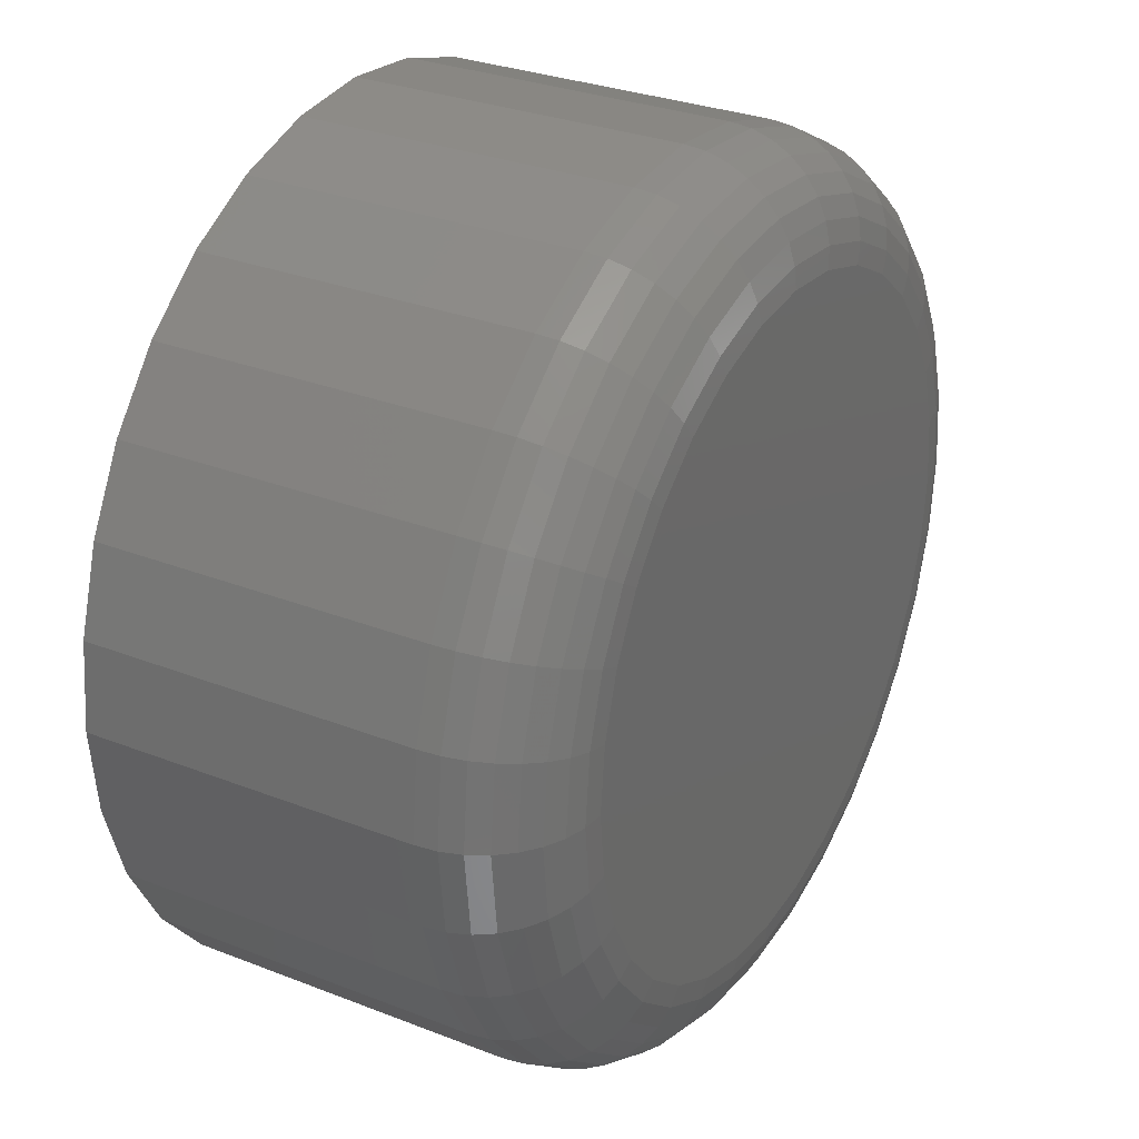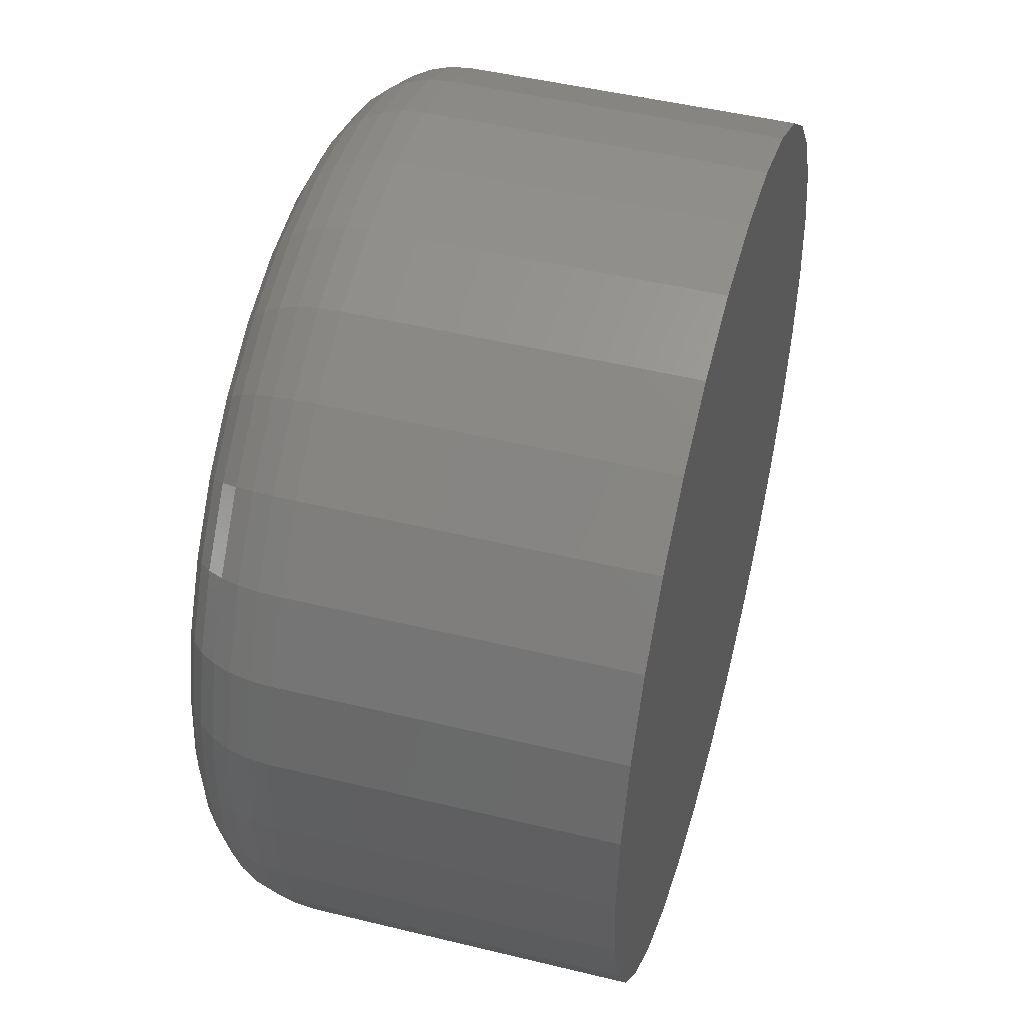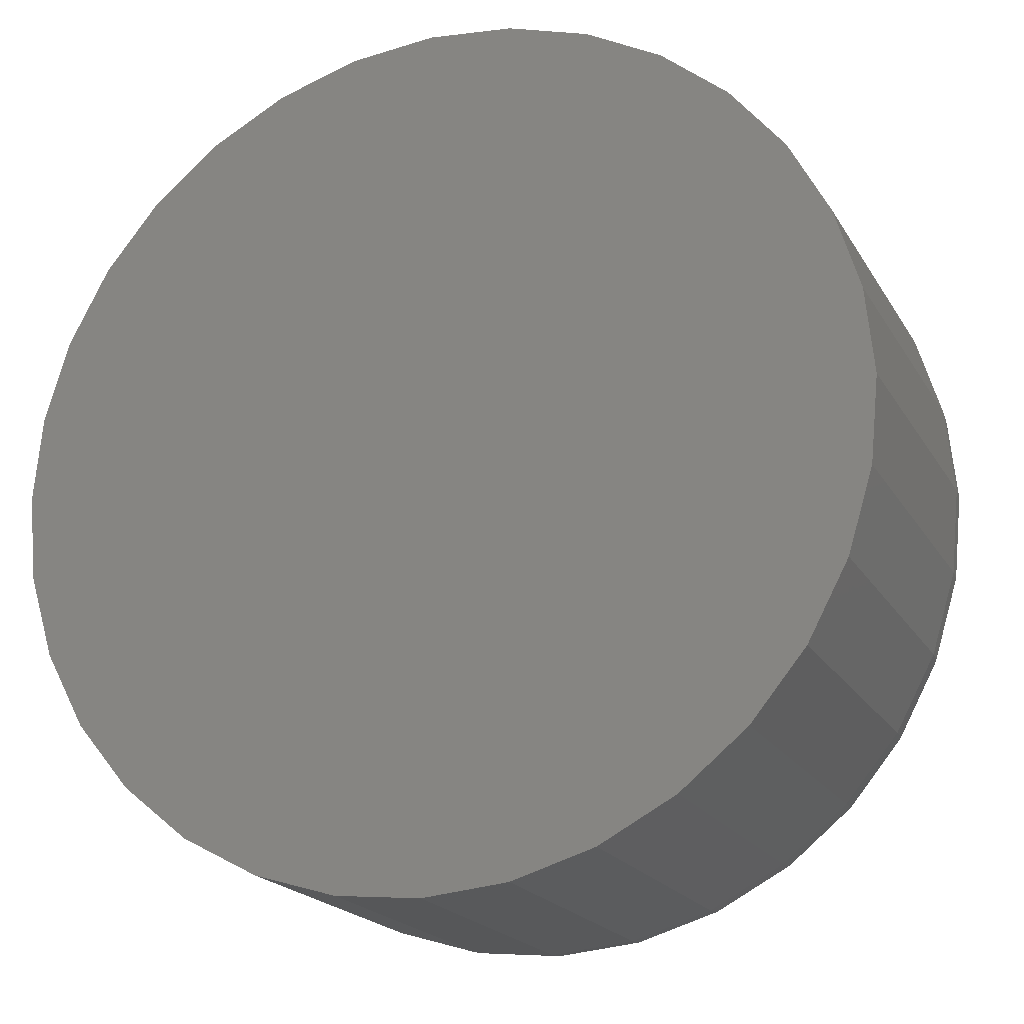
<metadata>
{"format":"stl","ext":"stl","renderer":"f3d","projection":"perspective","resolution":1024,"background":"white","views":[{"elev":30.0,"azim":119.7,"up":"+Y"},{"elev":47.6,"azim":-74.6,"up":"+Y"},{"elev":-19.7,"azim":22.1,"up":"+Y"}]}
</metadata>
<code>
# stl→obj: 320 verts, 636 faces
v 0.6856 0.1319 0
v 0.6901 0.1333 0
v 0.6947 0.1337 0
v 0.6994 0.1333 0
v 0.7038 0.1319 0
v 0.6815 0.1297 0
v 0.7079 0.1297 0
v 0.6779 0.1268 0
v 0.7115 0.1268 0
v 0.675 0.1232 0
v 0.7145 0.1232 0
v 0.6728 0.119 0
v 0.7167 0.119 0
v 0.6714 0.1146 0
v 0.718 0.1146 0
v 0.7167 0.1009 0
v 0.6728 0.1009 0
v 0.718 0.1053 0
v 0.675 0.09675 0
v 0.7145 0.09675 0
v 0.6779 0.09315 0
v 0.7115 0.09315 0
v 0.6815 0.09019 0
v 0.7079 0.09019 0
v 0.6856 0.08799 0
v 0.7038 0.08799 0
v 0.6901 0.08664 0
v 0.6947 0.08618 0
v 0.6994 0.08664 0
v 0.6714 0.1053 0
v 0.671 0.11 0
v 0.7185 0.11 0
v 0.7263 0.11 0.007812
v 0.7263 0.11 0.03125
v 0.7257 0.1038 0.007812
v 0.7257 0.1038 0.03125
v 0.7239 0.09787 0.007812
v 0.7239 0.09787 0.03125
v 0.721 0.09241 0.007812
v 0.721 0.09241 0.03125
v 0.7171 0.08762 0.007812
v 0.7171 0.08762 0.03125
v 0.7123 0.08369 0.007812
v 0.7123 0.08369 0.03125
v 0.7068 0.08078 0.007812
v 0.7068 0.08078 0.03125
v 0.7009 0.07898 0.007812
v 0.7009 0.07898 0.03125
v 0.6947 0.07837 0.007812
v 0.6947 0.07837 0.03125
v 0.6886 0.07898 0.007812
v 0.6886 0.07898 0.03125
v 0.6827 0.08078 0.007812
v 0.6827 0.08078 0.03125
v 0.6772 0.08369 0.007812
v 0.6772 0.08369 0.03125
v 0.6724 0.08762 0.007812
v 0.6724 0.08762 0.03125
v 0.6685 0.09241 0.007812
v 0.6685 0.09241 0.03125
v 0.6656 0.09787 0.007812
v 0.6656 0.09787 0.03125
v 0.6638 0.1038 0.007812
v 0.6638 0.1038 0.03125
v 0.6632 0.11 0.007812
v 0.6632 0.11 0.03125
v 0.6638 0.1161 0.007812
v 0.6638 0.1161 0.03125
v 0.6656 0.122 0.007812
v 0.6656 0.122 0.03125
v 0.6685 0.1275 0.007812
v 0.6685 0.1275 0.03125
v 0.6724 0.1323 0.007812
v 0.6724 0.1323 0.03125
v 0.6772 0.1362 0.007812
v 0.6772 0.1362 0.03125
v 0.6827 0.1391 0.007812
v 0.6827 0.1391 0.03125
v 0.6886 0.1409 0.007812
v 0.6886 0.1409 0.03125
v 0.6947 0.1415 0.007812
v 0.6947 0.1415 0.03125
v 0.7009 0.1409 0.007812
v 0.7009 0.1409 0.03125
v 0.7068 0.1391 0.007812
v 0.7068 0.1391 0.03125
v 0.7123 0.1362 0.007812
v 0.7123 0.1362 0.03125
v 0.7171 0.1323 0.007812
v 0.7171 0.1323 0.03125
v 0.721 0.1275 0.007812
v 0.721 0.1275 0.03125
v 0.7239 0.122 0.007812
v 0.7239 0.122 0.03125
v 0.7257 0.1161 0.007812
v 0.7257 0.1161 0.03125
v 0.6633 0.11 0.006288
v 0.6639 0.1161 0.006288
v 0.6638 0.11 0.004823
v 0.6643 0.116 0.004823
v 0.6645 0.11 0.003472
v 0.6651 0.1159 0.003472
v 0.6654 0.11 0.002288
v 0.666 0.1157 0.002288
v 0.6666 0.11 0.001317
v 0.6672 0.1154 0.001317
v 0.668 0.11 0.0005947
v 0.6685 0.1152 0.0005947
v 0.6694 0.11 0.0001501
v 0.6699 0.1149 0.0001501
v 0.7256 0.1161 0.006288
v 0.7262 0.11 0.006288
v 0.7251 0.116 0.004823
v 0.7257 0.11 0.004823
v 0.7244 0.1159 0.003472
v 0.725 0.11 0.003472
v 0.7235 0.1157 0.002288
v 0.724 0.11 0.002288
v 0.7223 0.1154 0.001317
v 0.7228 0.11 0.001317
v 0.721 0.1152 0.0005947
v 0.7215 0.11 0.0005947
v 0.7195 0.1149 0.0001501
v 0.72 0.11 0.0001501
v 0.7238 0.122 0.006288
v 0.7234 0.1218 0.004823
v 0.7227 0.1215 0.003472
v 0.7218 0.1212 0.002288
v 0.7207 0.1207 0.001317
v 0.7195 0.1202 0.0005947
v 0.7181 0.1196 0.0001501
v 0.7209 0.1274 0.006288
v 0.7205 0.1272 0.004823
v 0.7199 0.1268 0.003472
v 0.7191 0.1262 0.002288
v 0.7181 0.1256 0.001317
v 0.717 0.1248 0.0005947
v 0.7158 0.124 0.0001501
v 0.717 0.1322 0.006288
v 0.7166 0.1319 0.004823
v 0.7161 0.1313 0.003472
v 0.7154 0.1307 0.002288
v 0.7146 0.1298 0.001317
v 0.7137 0.1289 0.0005947
v 0.7126 0.1278 0.0001501
v 0.7122 0.1361 0.006288
v 0.712 0.1357 0.004823
v 0.7115 0.1351 0.003472
v 0.711 0.1343 0.002288
v 0.7104 0.1333 0.001317
v 0.7096 0.1322 0.0005947
v 0.7088 0.131 0.0001501
v 0.7068 0.139 0.006288
v 0.7066 0.1386 0.004823
v 0.7063 0.1379 0.003472
v 0.7059 0.137 0.002288
v 0.7055 0.1359 0.001317
v 0.705 0.1347 0.0005947
v 0.7044 0.1333 0.0001501
v 0.7009 0.1408 0.006288
v 0.7008 0.1403 0.004823
v 0.7006 0.1396 0.003472
v 0.7005 0.1387 0.002288
v 0.7002 0.1375 0.001317
v 0.7 0.1362 0.0005947
v 0.6997 0.1348 0.0001501
v 0.6947 0.1414 0.006288
v 0.6947 0.1409 0.004823
v 0.6947 0.1402 0.003472
v 0.6947 0.1392 0.002288
v 0.6947 0.1381 0.001317
v 0.6947 0.1367 0.0005947
v 0.6947 0.1352 0.0001501
v 0.6886 0.1408 0.006288
v 0.6887 0.1403 0.004823
v 0.6888 0.1396 0.003472
v 0.689 0.1387 0.002288
v 0.6893 0.1375 0.001317
v 0.6895 0.1362 0.0005947
v 0.6898 0.1348 0.0001501
v 0.6827 0.139 0.006288
v 0.6829 0.1386 0.004823
v 0.6832 0.1379 0.003472
v 0.6835 0.137 0.002288
v 0.684 0.1359 0.001317
v 0.6845 0.1347 0.0005947
v 0.6851 0.1333 0.0001501
v 0.6773 0.1361 0.006288
v 0.6775 0.1357 0.004823
v 0.6779 0.1351 0.003472
v 0.6785 0.1343 0.002288
v 0.6791 0.1333 0.001317
v 0.6799 0.1322 0.0005947
v 0.6807 0.131 0.0001501
v 0.6725 0.1322 0.006288
v 0.6728 0.1319 0.004823
v 0.6733 0.1313 0.003472
v 0.674 0.1307 0.002288
v 0.6749 0.1298 0.001317
v 0.6758 0.1289 0.0005947
v 0.6769 0.1278 0.0001501
v 0.6686 0.1274 0.006288
v 0.669 0.1272 0.004823
v 0.6696 0.1268 0.003472
v 0.6704 0.1262 0.002288
v 0.6714 0.1256 0.001317
v 0.6725 0.1248 0.0005947
v 0.6737 0.124 0.0001501
v 0.6657 0.122 0.006288
v 0.6661 0.1218 0.004823
v 0.6668 0.1215 0.003472
v 0.6677 0.1212 0.002288
v 0.6688 0.1207 0.001317
v 0.67 0.1202 0.0005947
v 0.6714 0.1196 0.0001501
v 0.7256 0.1038 0.006288
v 0.7251 0.1039 0.004823
v 0.7244 0.104 0.003472
v 0.7235 0.1042 0.002288
v 0.7223 0.1045 0.001317
v 0.721 0.1047 0.0005947
v 0.7195 0.105 0.0001501
v 0.6639 0.1038 0.006288
v 0.6643 0.1039 0.004823
v 0.6651 0.104 0.003472
v 0.666 0.1042 0.002288
v 0.6672 0.1045 0.001317
v 0.6685 0.1047 0.0005947
v 0.6699 0.105 0.0001501
v 0.6657 0.09792 0.006288
v 0.6661 0.09809 0.004823
v 0.6668 0.09837 0.003472
v 0.6677 0.09874 0.002288
v 0.6688 0.09919 0.001317
v 0.67 0.09971 0.0005947
v 0.6714 0.1003 0.0001501
v 0.6686 0.09249 0.006288
v 0.669 0.09274 0.004823
v 0.6696 0.09314 0.003472
v 0.6704 0.09368 0.002288
v 0.6714 0.09434 0.001317
v 0.6725 0.09509 0.0005947
v 0.6737 0.0959 0.0001501
v 0.6725 0.08773 0.006288
v 0.6728 0.08804 0.004823
v 0.6733 0.08855 0.003472
v 0.674 0.08924 0.002288
v 0.6749 0.09008 0.001317
v 0.6758 0.09103 0.0005947
v 0.6769 0.09207 0.0001501
v 0.6773 0.08382 0.006288
v 0.6775 0.08419 0.004823
v 0.6779 0.08479 0.003472
v 0.6785 0.0856 0.002288
v 0.6791 0.08658 0.001317
v 0.6799 0.0877 0.0005947
v 0.6807 0.08892 0.0001501
v 0.6827 0.08091 0.006288
v 0.6829 0.08132 0.004823
v 0.6832 0.08199 0.003472
v 0.6835 0.08289 0.002288
v 0.684 0.08398 0.001317
v 0.6845 0.08523 0.0005947
v 0.6851 0.08659 0.0001501
v 0.6886 0.07913 0.006288
v 0.6887 0.07956 0.004823
v 0.6888 0.08027 0.003472
v 0.689 0.08122 0.002288
v 0.6893 0.08238 0.001317
v 0.6895 0.08371 0.0005947
v 0.6898 0.08515 0.0001501
v 0.6947 0.07852 0.006288
v 0.6947 0.07897 0.004823
v 0.6947 0.07969 0.003472
v 0.6947 0.08066 0.002288
v 0.6947 0.08184 0.001317
v 0.6947 0.08319 0.0005947
v 0.6947 0.08466 0.0001501
v 0.7009 0.07913 0.006288
v 0.7008 0.07956 0.004823
v 0.7006 0.08027 0.003472
v 0.7005 0.08122 0.002288
v 0.7002 0.08238 0.001317
v 0.7 0.08371 0.0005947
v 0.6997 0.08515 0.0001501
v 0.7068 0.08091 0.006288
v 0.7066 0.08132 0.004823
v 0.7063 0.08199 0.003472
v 0.7059 0.08289 0.002288
v 0.7055 0.08398 0.001317
v 0.705 0.08523 0.0005947
v 0.7044 0.08659 0.0001501
v 0.7122 0.08382 0.006288
v 0.712 0.08419 0.004823
v 0.7115 0.08479 0.003472
v 0.711 0.0856 0.002288
v 0.7104 0.08658 0.001317
v 0.7096 0.0877 0.0005947
v 0.7088 0.08892 0.0001501
v 0.717 0.08773 0.006288
v 0.7166 0.08804 0.004823
v 0.7161 0.08855 0.003472
v 0.7154 0.08924 0.002288
v 0.7146 0.09008 0.001317
v 0.7137 0.09103 0.0005947
v 0.7126 0.09207 0.0001501
v 0.7209 0.09249 0.006288
v 0.7205 0.09274 0.004823
v 0.7199 0.09314 0.003472
v 0.7191 0.09368 0.002288
v 0.7181 0.09434 0.001317
v 0.717 0.09509 0.0005947
v 0.7158 0.0959 0.0001501
v 0.7238 0.09792 0.006288
v 0.7234 0.09809 0.004823
v 0.7227 0.09837 0.003472
v 0.7218 0.09874 0.002288
v 0.7207 0.09919 0.001317
v 0.7195 0.09971 0.0005947
v 0.7181 0.1003 0.0001501
f 1 2 3
f 1 3 4
f 5 1 4
f 6 1 5
f 7 6 5
f 8 6 7
f 9 8 7
f 10 8 9
f 11 10 9
f 12 10 11
f 13 12 11
f 14 12 13
f 15 14 13
f 16 17 18
f 19 17 16
f 20 19 16
f 21 19 20
f 22 21 20
f 23 21 22
f 24 23 22
f 25 23 24
f 26 25 24
f 27 25 26
f 28 27 26
f 29 28 26
f 17 30 18
f 18 30 31
f 18 31 32
f 32 31 14
f 32 14 15
f 33 34 35
f 35 34 36
f 35 36 37
f 37 36 38
f 37 38 39
f 39 38 40
f 39 40 41
f 41 40 42
f 41 42 43
f 43 42 44
f 43 44 45
f 45 44 46
f 45 46 47
f 47 46 48
f 47 48 49
f 49 48 50
f 49 50 51
f 51 50 52
f 51 52 53
f 53 52 54
f 53 54 55
f 55 54 56
f 55 56 57
f 57 56 58
f 57 58 59
f 59 58 60
f 59 60 61
f 61 60 62
f 61 62 63
f 63 62 64
f 63 64 65
f 65 64 66
f 65 66 67
f 67 66 68
f 67 68 69
f 69 68 70
f 69 70 71
f 71 70 72
f 71 72 73
f 73 72 74
f 73 74 75
f 75 74 76
f 75 76 77
f 77 76 78
f 77 78 79
f 79 78 80
f 79 80 81
f 81 80 82
f 81 82 83
f 83 82 84
f 83 84 85
f 85 84 86
f 85 86 87
f 87 86 88
f 87 88 89
f 89 88 90
f 89 90 91
f 91 90 92
f 91 92 93
f 93 92 94
f 93 94 95
f 95 94 96
f 95 96 33
f 33 96 34
f 65 67 97
f 97 67 98
f 97 98 99
f 99 98 100
f 99 100 101
f 101 100 102
f 101 102 103
f 103 102 104
f 103 104 105
f 105 104 106
f 105 106 107
f 107 106 108
f 107 108 109
f 109 108 110
f 109 110 31
f 31 110 14
f 95 33 111
f 111 33 112
f 111 112 113
f 113 112 114
f 113 114 115
f 115 114 116
f 115 116 117
f 117 116 118
f 117 118 119
f 119 118 120
f 119 120 121
f 121 120 122
f 121 122 123
f 123 122 124
f 123 124 15
f 15 124 32
f 93 95 125
f 125 95 111
f 125 111 126
f 126 111 113
f 126 113 127
f 127 113 115
f 127 115 128
f 128 115 117
f 128 117 129
f 129 117 119
f 129 119 130
f 130 119 121
f 130 121 131
f 131 121 123
f 131 123 13
f 13 123 15
f 91 93 132
f 132 93 125
f 132 125 133
f 133 125 126
f 133 126 134
f 134 126 127
f 134 127 135
f 135 127 128
f 135 128 136
f 136 128 129
f 136 129 137
f 137 129 130
f 137 130 138
f 138 130 131
f 138 131 11
f 11 131 13
f 89 91 139
f 139 91 132
f 139 132 140
f 140 132 133
f 140 133 141
f 141 133 134
f 141 134 142
f 142 134 135
f 142 135 143
f 143 135 136
f 143 136 144
f 144 136 137
f 144 137 145
f 145 137 138
f 145 138 9
f 9 138 11
f 87 89 146
f 146 89 139
f 146 139 147
f 147 139 140
f 147 140 148
f 148 140 141
f 148 141 149
f 149 141 142
f 149 142 150
f 150 142 143
f 150 143 151
f 151 143 144
f 151 144 152
f 152 144 145
f 152 145 7
f 7 145 9
f 85 87 153
f 153 87 146
f 153 146 154
f 154 146 147
f 154 147 155
f 155 147 148
f 155 148 156
f 156 148 149
f 156 149 157
f 157 149 150
f 157 150 158
f 158 150 151
f 158 151 159
f 159 151 152
f 159 152 5
f 5 152 7
f 83 85 160
f 160 85 153
f 160 153 161
f 161 153 154
f 161 154 162
f 162 154 155
f 162 155 163
f 163 155 156
f 163 156 164
f 164 156 157
f 164 157 165
f 165 157 158
f 165 158 166
f 166 158 159
f 166 159 4
f 4 159 5
f 81 83 167
f 167 83 160
f 167 160 168
f 168 160 161
f 168 161 169
f 169 161 162
f 169 162 170
f 170 162 163
f 170 163 171
f 171 163 164
f 171 164 172
f 172 164 165
f 172 165 173
f 173 165 166
f 173 166 3
f 3 166 4
f 79 81 174
f 174 81 167
f 174 167 175
f 175 167 168
f 175 168 176
f 176 168 169
f 176 169 177
f 177 169 170
f 177 170 178
f 178 170 171
f 178 171 179
f 179 171 172
f 179 172 180
f 180 172 173
f 180 173 2
f 2 173 3
f 77 79 181
f 181 79 174
f 181 174 182
f 182 174 175
f 182 175 183
f 183 175 176
f 183 176 184
f 184 176 177
f 184 177 185
f 185 177 178
f 185 178 186
f 186 178 179
f 186 179 187
f 187 179 180
f 187 180 1
f 1 180 2
f 75 77 188
f 188 77 181
f 188 181 189
f 189 181 182
f 189 182 190
f 190 182 183
f 190 183 191
f 191 183 184
f 191 184 192
f 192 184 185
f 192 185 193
f 193 185 186
f 193 186 194
f 194 186 187
f 194 187 6
f 6 187 1
f 73 75 195
f 195 75 188
f 195 188 196
f 196 188 189
f 196 189 197
f 197 189 190
f 197 190 198
f 198 190 191
f 198 191 199
f 199 191 192
f 199 192 200
f 200 192 193
f 200 193 201
f 201 193 194
f 201 194 8
f 8 194 6
f 71 73 202
f 202 73 195
f 202 195 203
f 203 195 196
f 203 196 204
f 204 196 197
f 204 197 205
f 205 197 198
f 205 198 206
f 206 198 199
f 206 199 207
f 207 199 200
f 207 200 208
f 208 200 201
f 208 201 10
f 10 201 8
f 69 71 209
f 209 71 202
f 209 202 210
f 210 202 203
f 210 203 211
f 211 203 204
f 211 204 212
f 212 204 205
f 212 205 213
f 213 205 206
f 213 206 214
f 214 206 207
f 214 207 215
f 215 207 208
f 215 208 12
f 12 208 10
f 67 69 98
f 98 69 209
f 98 209 100
f 100 209 210
f 100 210 102
f 102 210 211
f 102 211 104
f 104 211 212
f 104 212 106
f 106 212 213
f 106 213 108
f 108 213 214
f 108 214 110
f 110 214 215
f 110 215 14
f 14 215 12
f 33 35 112
f 112 35 216
f 112 216 114
f 114 216 217
f 114 217 116
f 116 217 218
f 116 218 118
f 118 218 219
f 118 219 120
f 120 219 220
f 120 220 122
f 122 220 221
f 122 221 124
f 124 221 222
f 124 222 32
f 32 222 18
f 63 65 223
f 223 65 97
f 223 97 224
f 224 97 99
f 224 99 225
f 225 99 101
f 225 101 226
f 226 101 103
f 226 103 227
f 227 103 105
f 227 105 228
f 228 105 107
f 228 107 229
f 229 107 109
f 229 109 30
f 30 109 31
f 61 63 230
f 230 63 223
f 230 223 231
f 231 223 224
f 231 224 232
f 232 224 225
f 232 225 233
f 233 225 226
f 233 226 234
f 234 226 227
f 234 227 235
f 235 227 228
f 235 228 236
f 236 228 229
f 236 229 17
f 17 229 30
f 59 61 237
f 237 61 230
f 237 230 238
f 238 230 231
f 238 231 239
f 239 231 232
f 239 232 240
f 240 232 233
f 240 233 241
f 241 233 234
f 241 234 242
f 242 234 235
f 242 235 243
f 243 235 236
f 243 236 19
f 19 236 17
f 57 59 244
f 244 59 237
f 244 237 245
f 245 237 238
f 245 238 246
f 246 238 239
f 246 239 247
f 247 239 240
f 247 240 248
f 248 240 241
f 248 241 249
f 249 241 242
f 249 242 250
f 250 242 243
f 250 243 21
f 21 243 19
f 55 57 251
f 251 57 244
f 251 244 252
f 252 244 245
f 252 245 253
f 253 245 246
f 253 246 254
f 254 246 247
f 254 247 255
f 255 247 248
f 255 248 256
f 256 248 249
f 256 249 257
f 257 249 250
f 257 250 23
f 23 250 21
f 53 55 258
f 258 55 251
f 258 251 259
f 259 251 252
f 259 252 260
f 260 252 253
f 260 253 261
f 261 253 254
f 261 254 262
f 262 254 255
f 262 255 263
f 263 255 256
f 263 256 264
f 264 256 257
f 264 257 25
f 25 257 23
f 51 53 265
f 265 53 258
f 265 258 266
f 266 258 259
f 266 259 267
f 267 259 260
f 267 260 268
f 268 260 261
f 268 261 269
f 269 261 262
f 269 262 270
f 270 262 263
f 270 263 271
f 271 263 264
f 271 264 27
f 27 264 25
f 49 51 272
f 272 51 265
f 272 265 273
f 273 265 266
f 273 266 274
f 274 266 267
f 274 267 275
f 275 267 268
f 275 268 276
f 276 268 269
f 276 269 277
f 277 269 270
f 277 270 278
f 278 270 271
f 278 271 28
f 28 271 27
f 47 49 279
f 279 49 272
f 279 272 280
f 280 272 273
f 280 273 281
f 281 273 274
f 281 274 282
f 282 274 275
f 282 275 283
f 283 275 276
f 283 276 284
f 284 276 277
f 284 277 285
f 285 277 278
f 285 278 29
f 29 278 28
f 45 47 286
f 286 47 279
f 286 279 287
f 287 279 280
f 287 280 288
f 288 280 281
f 288 281 289
f 289 281 282
f 289 282 290
f 290 282 283
f 290 283 291
f 291 283 284
f 291 284 292
f 292 284 285
f 292 285 26
f 26 285 29
f 43 45 293
f 293 45 286
f 293 286 294
f 294 286 287
f 294 287 295
f 295 287 288
f 295 288 296
f 296 288 289
f 296 289 297
f 297 289 290
f 297 290 298
f 298 290 291
f 298 291 299
f 299 291 292
f 299 292 24
f 24 292 26
f 41 43 300
f 300 43 293
f 300 293 301
f 301 293 294
f 301 294 302
f 302 294 295
f 302 295 303
f 303 295 296
f 303 296 304
f 304 296 297
f 304 297 305
f 305 297 298
f 305 298 306
f 306 298 299
f 306 299 22
f 22 299 24
f 39 41 307
f 307 41 300
f 307 300 308
f 308 300 301
f 308 301 309
f 309 301 302
f 309 302 310
f 310 302 303
f 310 303 311
f 311 303 304
f 311 304 312
f 312 304 305
f 312 305 313
f 313 305 306
f 313 306 20
f 20 306 22
f 37 39 314
f 314 39 307
f 314 307 315
f 315 307 308
f 315 308 316
f 316 308 309
f 316 309 317
f 317 309 310
f 317 310 318
f 318 310 311
f 318 311 319
f 319 311 312
f 319 312 320
f 320 312 313
f 320 313 16
f 16 313 20
f 35 37 216
f 216 37 314
f 216 314 217
f 217 314 315
f 217 315 218
f 218 315 316
f 218 316 219
f 219 316 317
f 219 317 220
f 220 317 318
f 220 318 221
f 221 318 319
f 221 319 222
f 222 319 320
f 222 320 18
f 18 320 16
f 82 80 78
f 84 82 78
f 84 78 86
f 86 78 76
f 86 76 88
f 88 76 74
f 88 74 90
f 90 74 72
f 90 72 92
f 92 72 70
f 92 70 94
f 94 70 68
f 94 68 96
f 36 62 38
f 38 62 60
f 38 60 40
f 40 60 58
f 40 58 42
f 42 58 56
f 42 56 44
f 44 56 54
f 44 54 46
f 46 54 52
f 46 52 50
f 46 50 48
f 96 68 34
f 34 68 66
f 34 66 36
f 36 66 64
f 36 64 62

</code>
